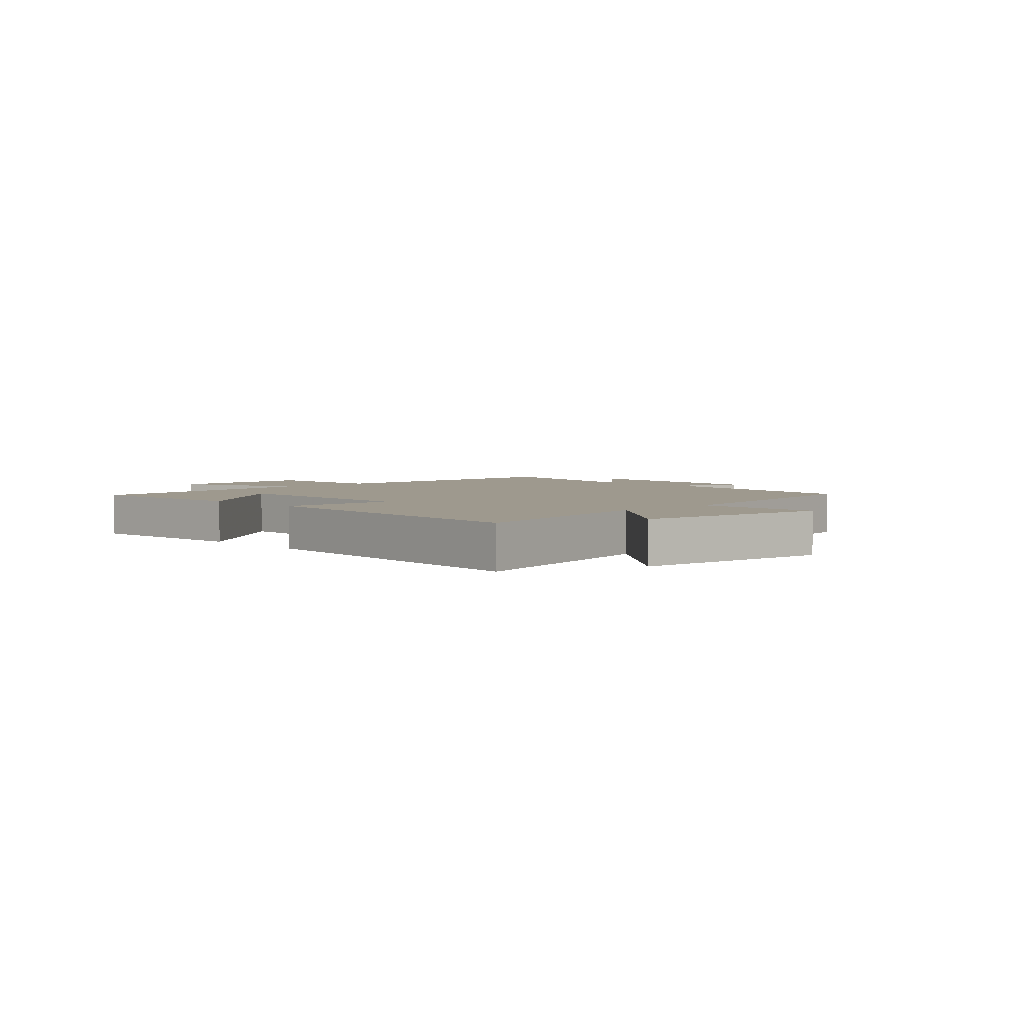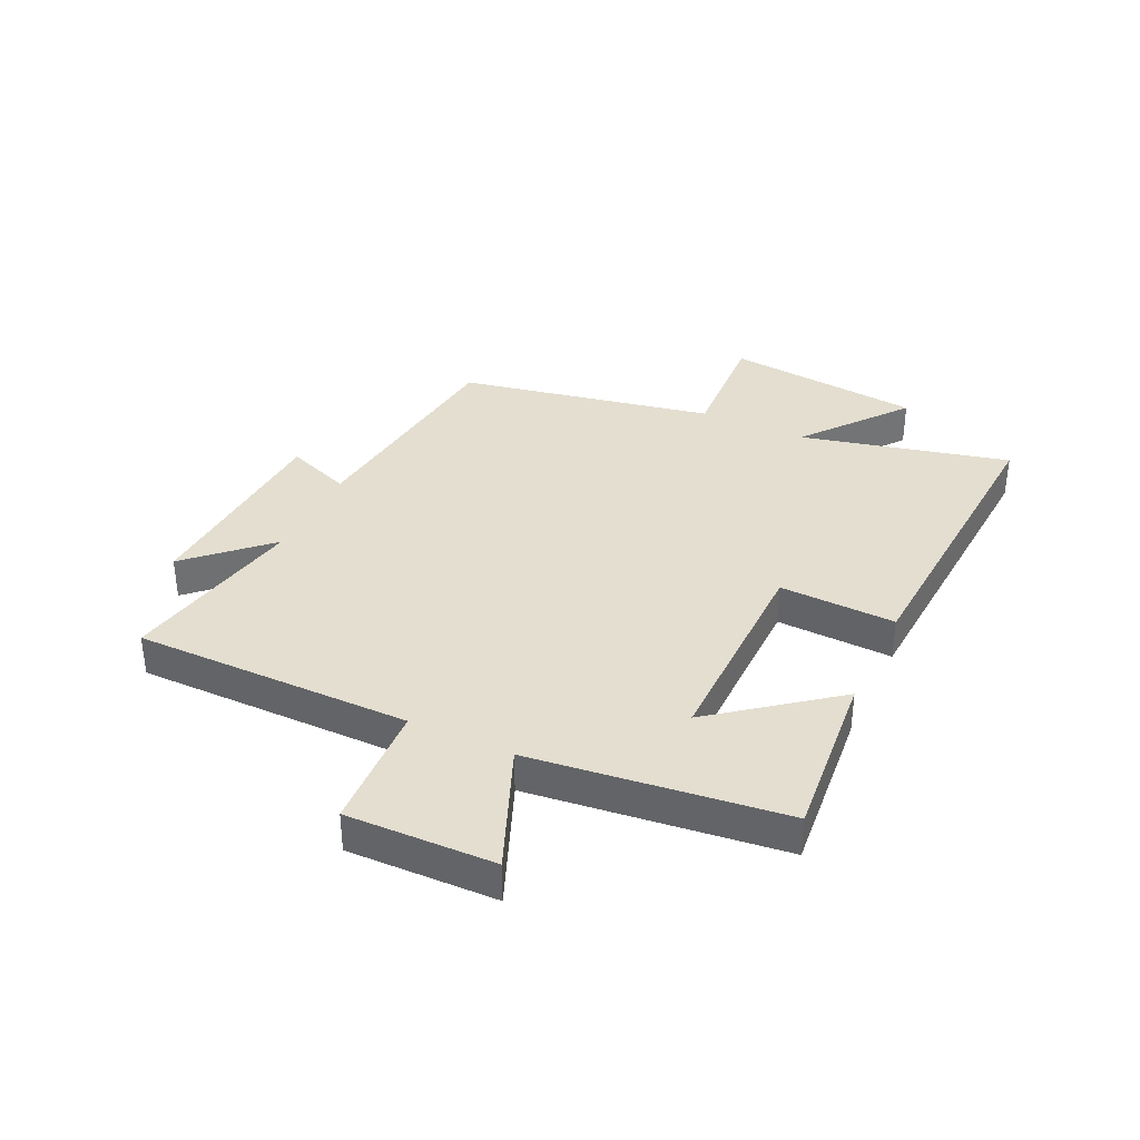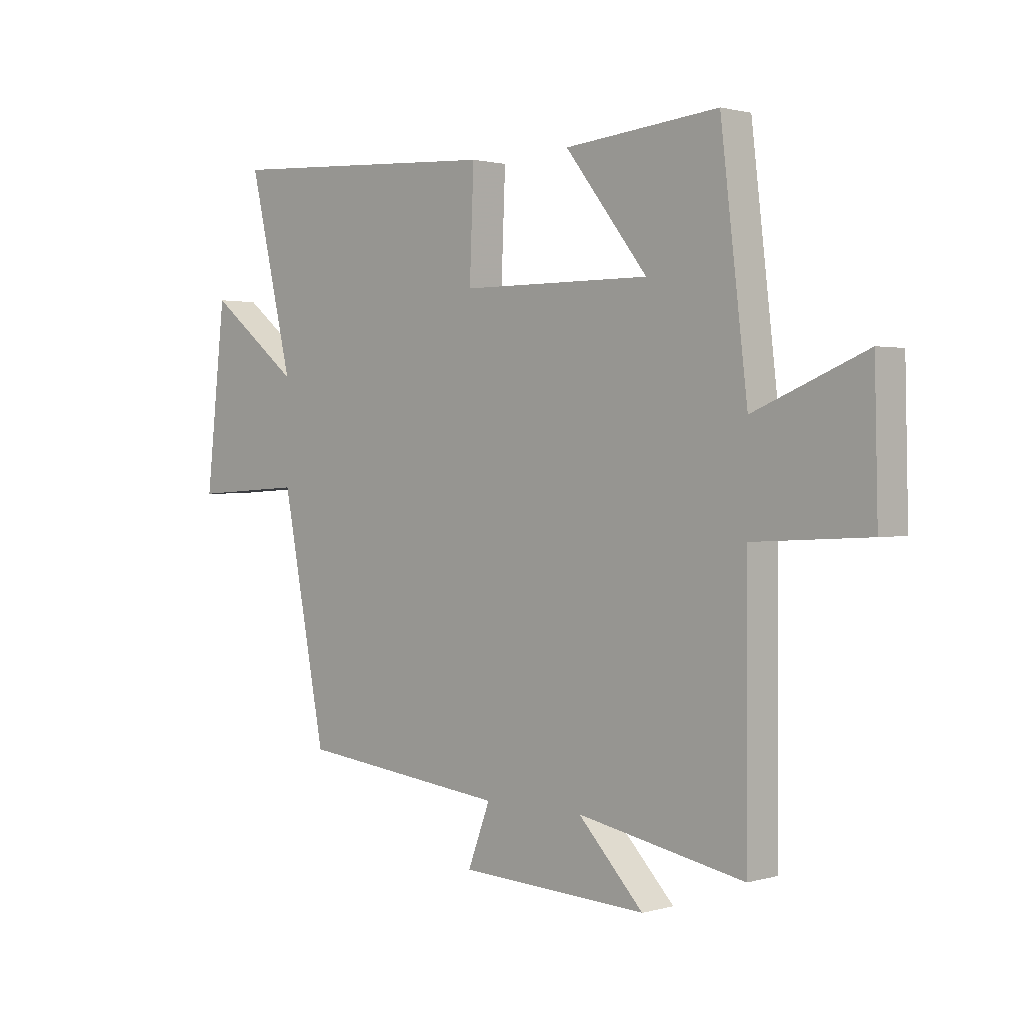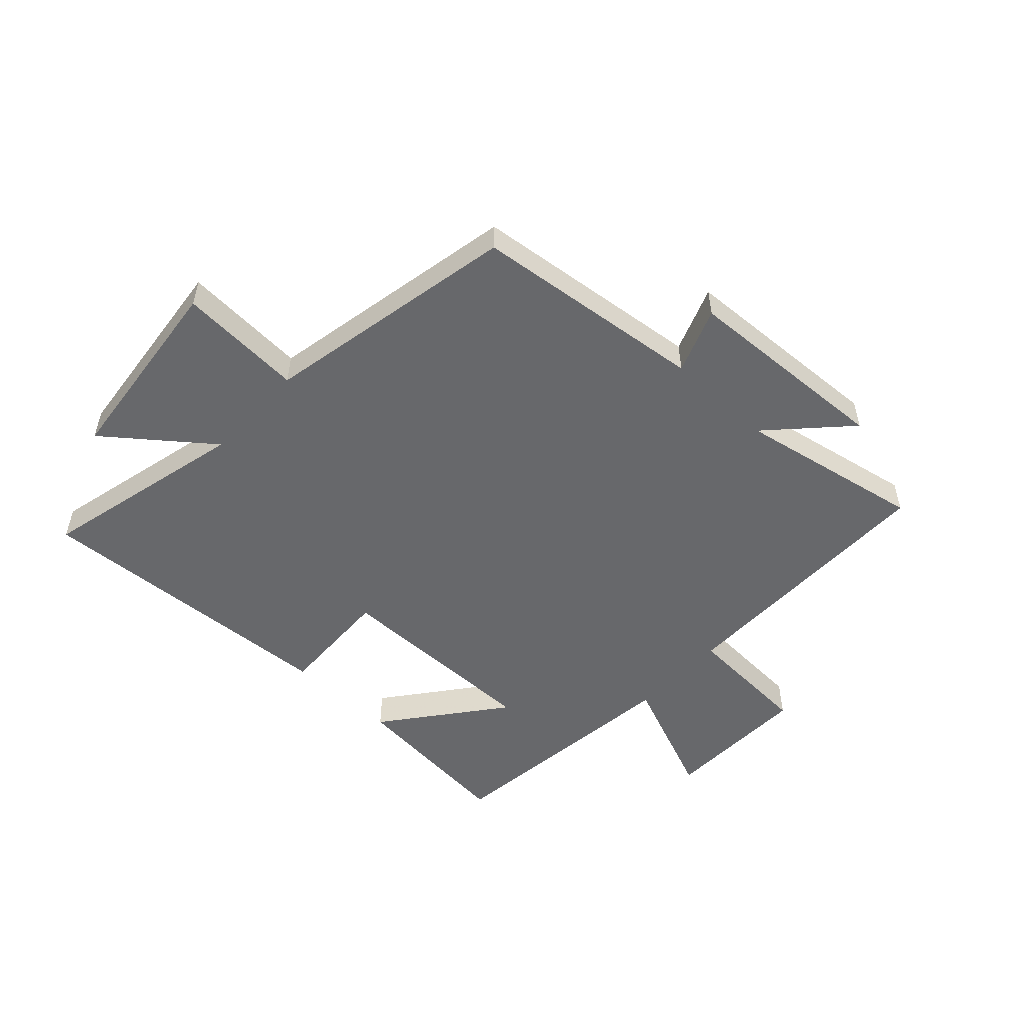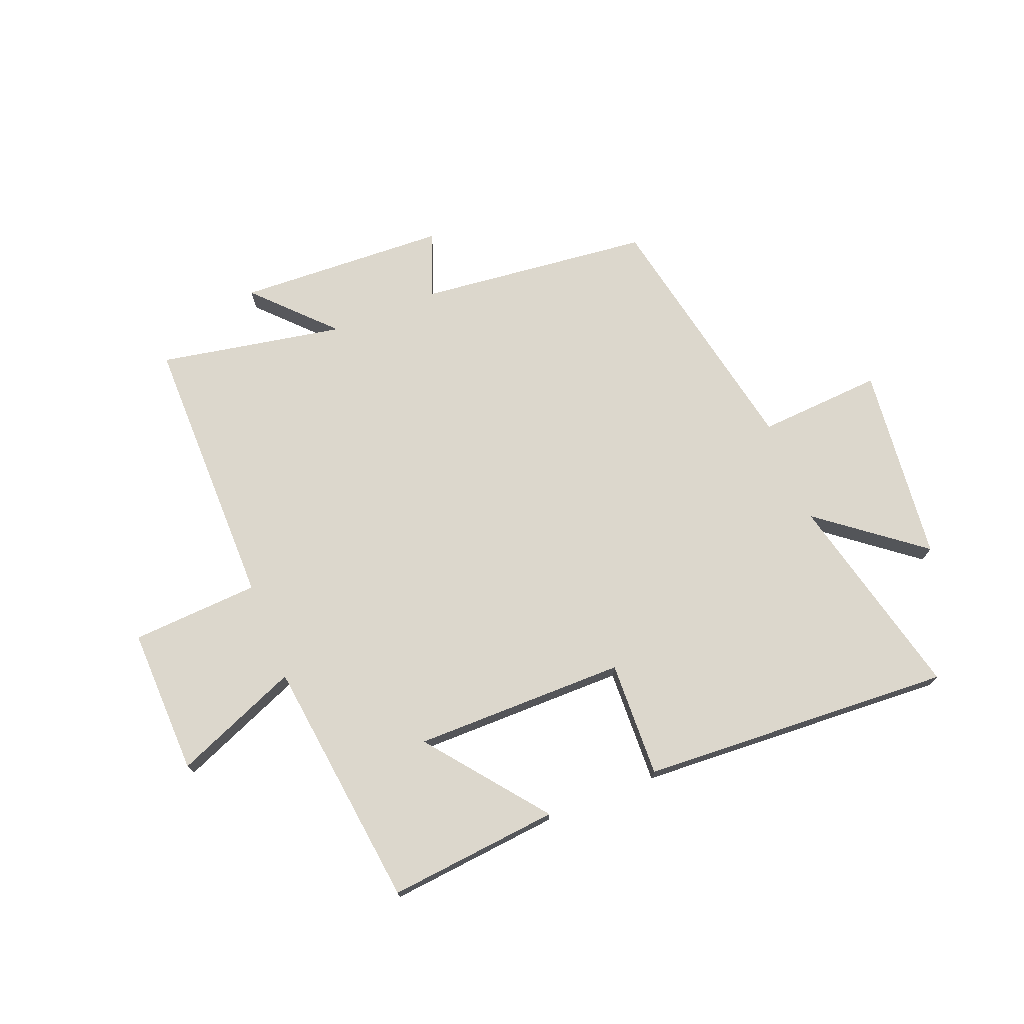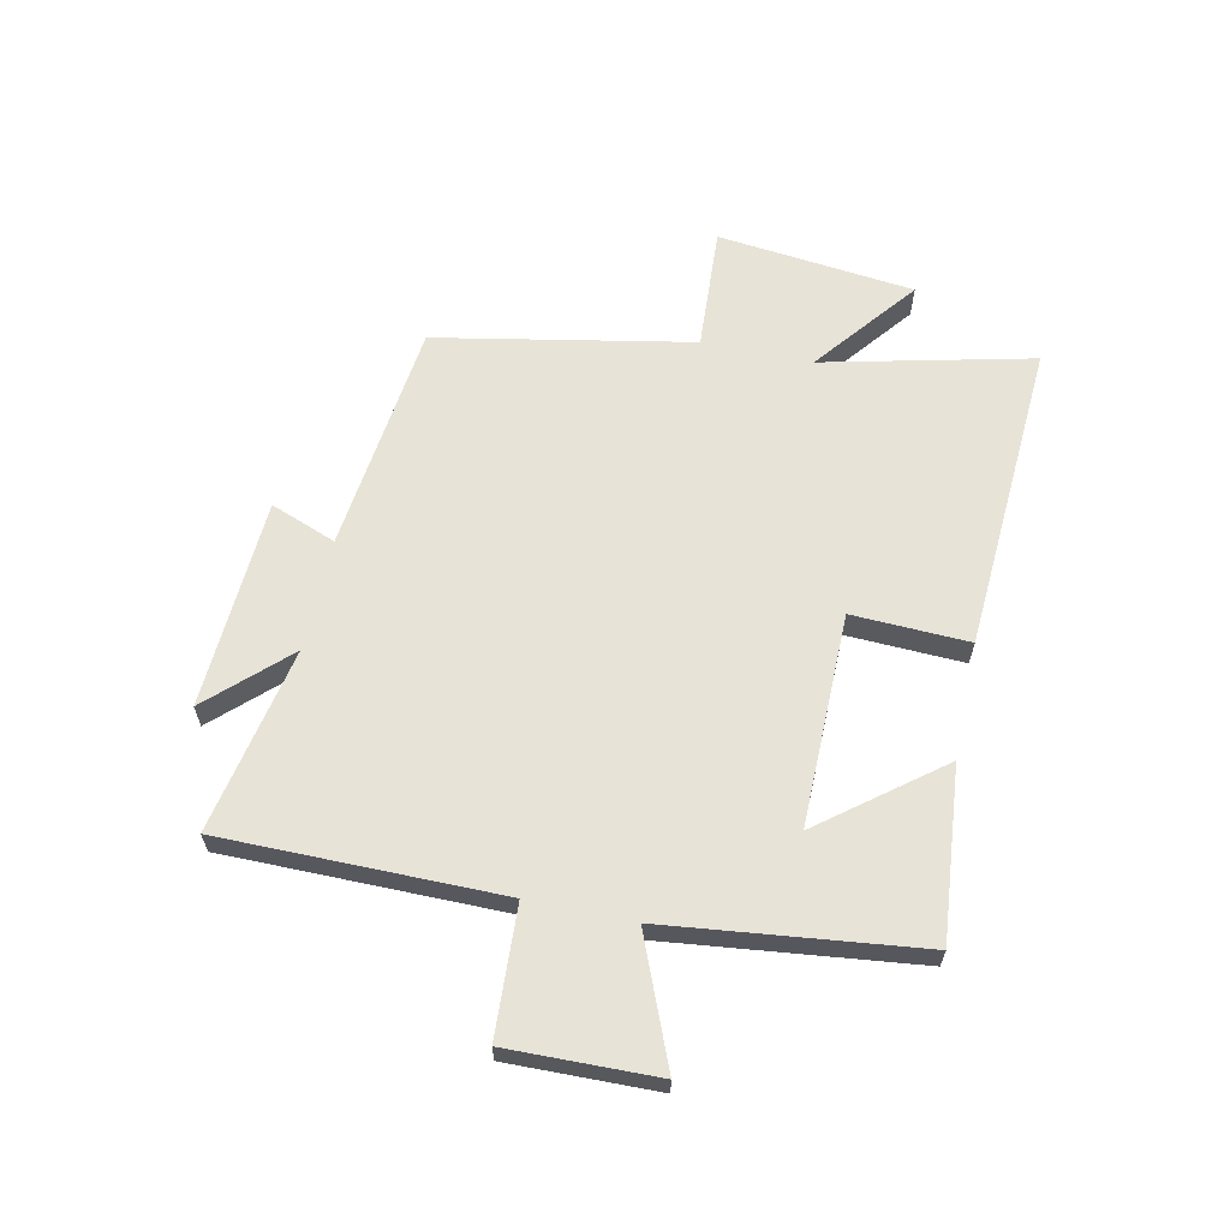
<metadata>
{"format":"obj","ext":"obj","renderer":"f3d","projection":"perspective","resolution":1024,"background":"white","views":[{"elev":3.5,"azim":46.9,"up":"+Y"},{"elev":35.8,"azim":-64.7,"up":"+Y"},{"elev":1.3,"azim":-135.4,"up":"+Z"},{"elev":-52.4,"azim":137.1,"up":"+Y"},{"elev":72.9,"azim":-21.9,"up":"+Y"},{"elev":62.3,"azim":-77.9,"up":"+Y"}]}
</metadata>
<code>
v -0.5 0.07 -0.561
v -0.5 0.07 -0.083
v -0.721 0.07 -0.071
v -0.715 0.07 0.183
v -0.5 0.07 0.095
v -0.449 0.07 0.528
v -0.153 0.07 0.5
v -0.311 0.07 0.298
v 0.055 0.07 0.3
v 0.047 0.07 0.5
v 0.585 0.07 0.532
v 0.5 0.07 0.173
v 0.677 0.07 0.312
v 0.715 0.07 -0.028
v 0.5 0.07 -0.015
v 0.415 0.07 -0.455
v 0.014 0.07 -0.5
v 0.057 0.07 -0.613
v -0.305 0.07 -0.631
v -0.18 0.07 -0.5
v -0.5 0 -0.561
v -0.5 0 -0.083
v -0.721 0 -0.071
v -0.715 0 0.183
v -0.5 0 0.095
v -0.449 0 0.528
v -0.153 0 0.5
v -0.311 0 0.298
v 0.055 0 0.3
v 0.047 0 0.5
v 0.585 0 0.532
v 0.5 0 0.173
v 0.677 0 0.312
v 0.715 0 -0.028
v 0.5 0 -0.015
v 0.415 0 -0.455
v 0.014 0 -0.5
v 0.057 0 -0.613
v -0.305 0 -0.631
v -0.18 0 -0.5
f 17 18 19 20
f 15 16 17 20
f 15 20 1 2
f 12 13 14 15
f 12 15 2 3
f 9 10 11 12
f 8 9 12
f 5 6 7 8
f 5 8 12
f 3 4 5
f 3 5 12
f 40 39 38 37
f 40 37 36 35
f 22 21 40 35
f 35 34 33 32
f 23 22 35 32
f 32 31 30 29
f 32 29 28
f 28 27 26 25
f 32 28 25
f 25 24 23
f 32 25 23
f 1 21 22 2
f 2 22 23 3
f 3 23 24 4
f 4 24 25 5
f 5 25 26 6
f 6 26 27 7
f 7 27 28 8
f 8 28 29 9
f 9 29 30 10
f 10 30 31 11
f 11 31 32 12
f 12 32 33 13
f 13 33 34 14
f 14 34 35 15
f 15 35 36 16
f 16 36 37 17
f 17 37 38 18
f 18 38 39 19
f 19 39 40 20
f 20 40 21 1

</code>
